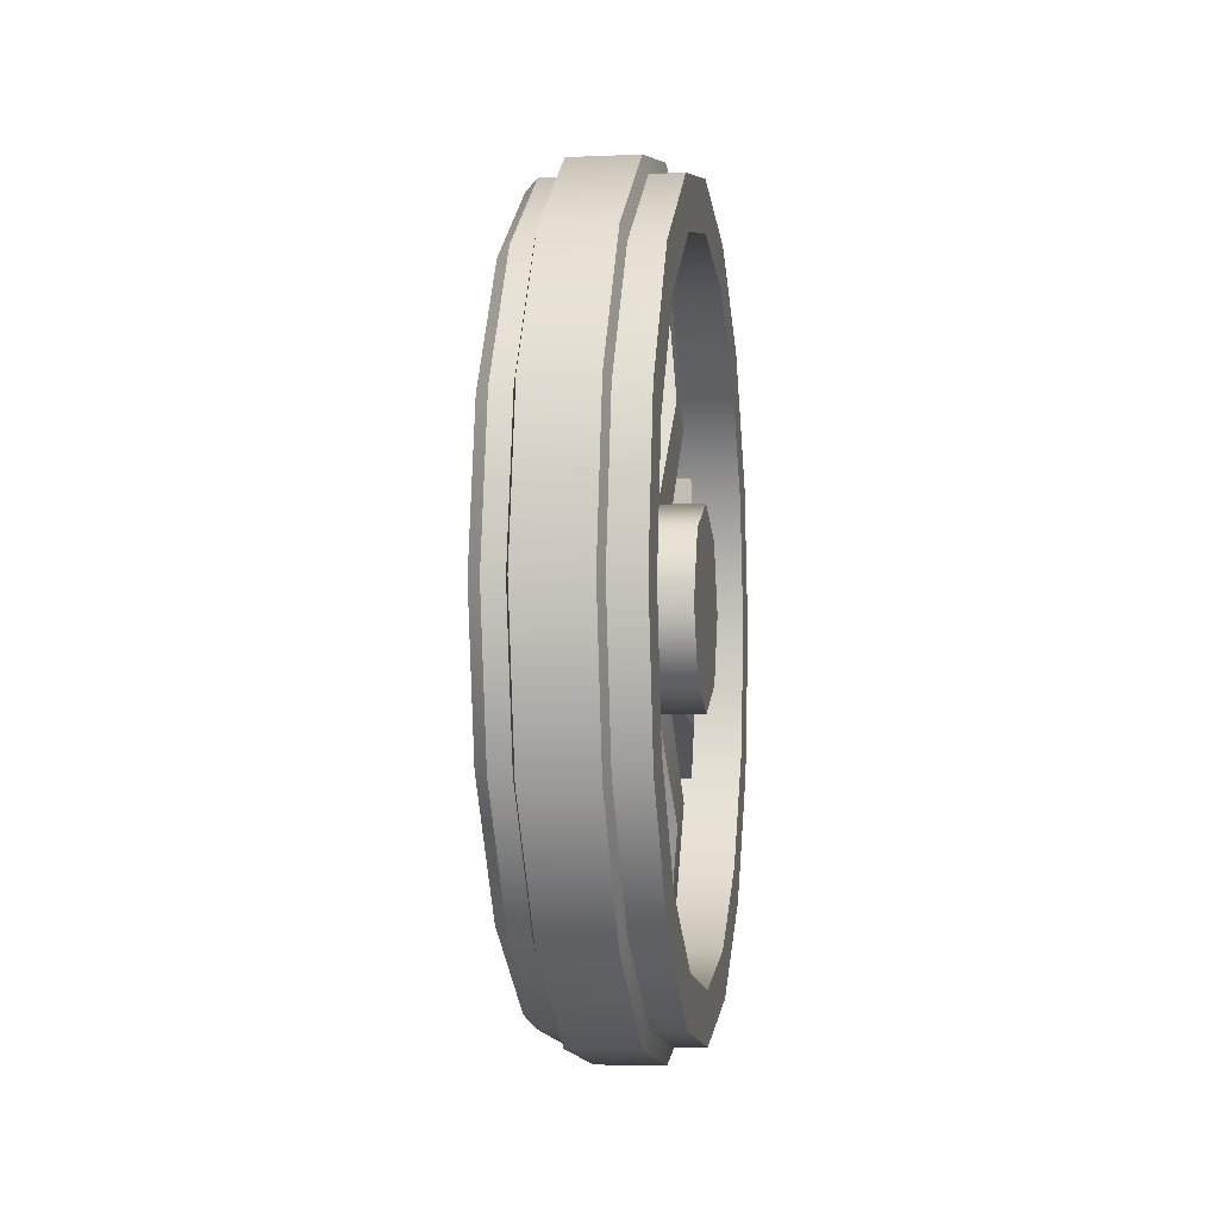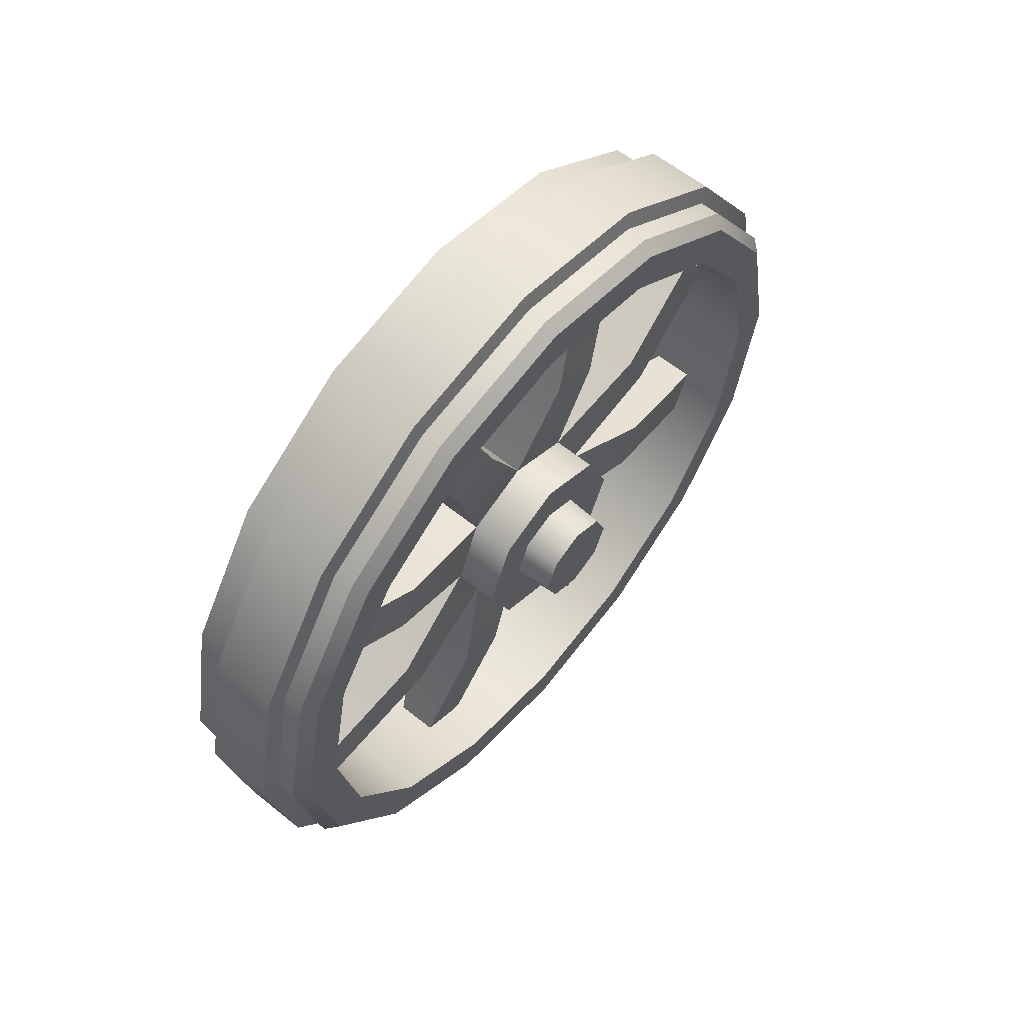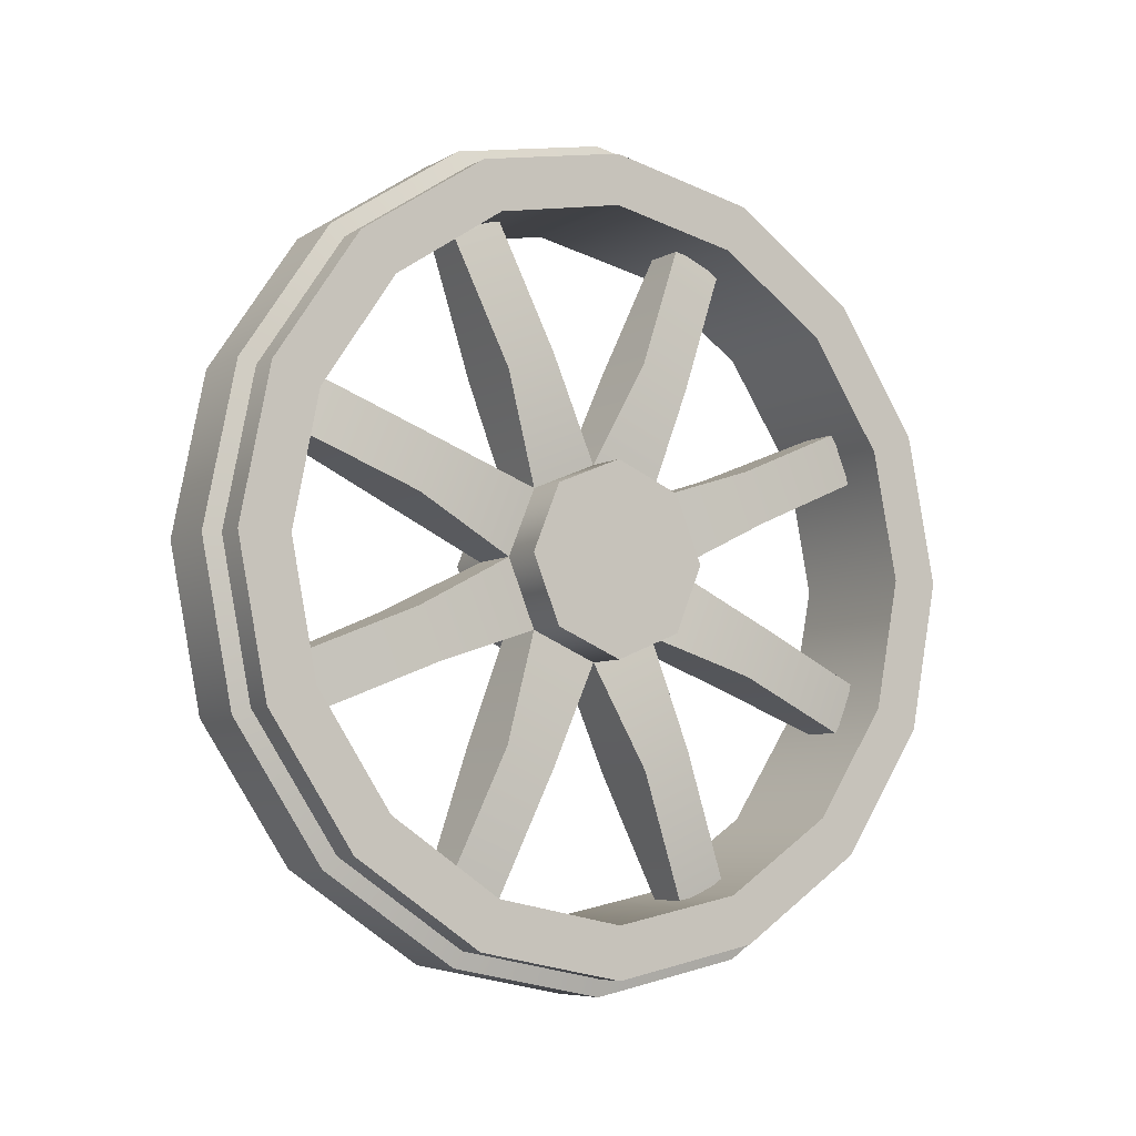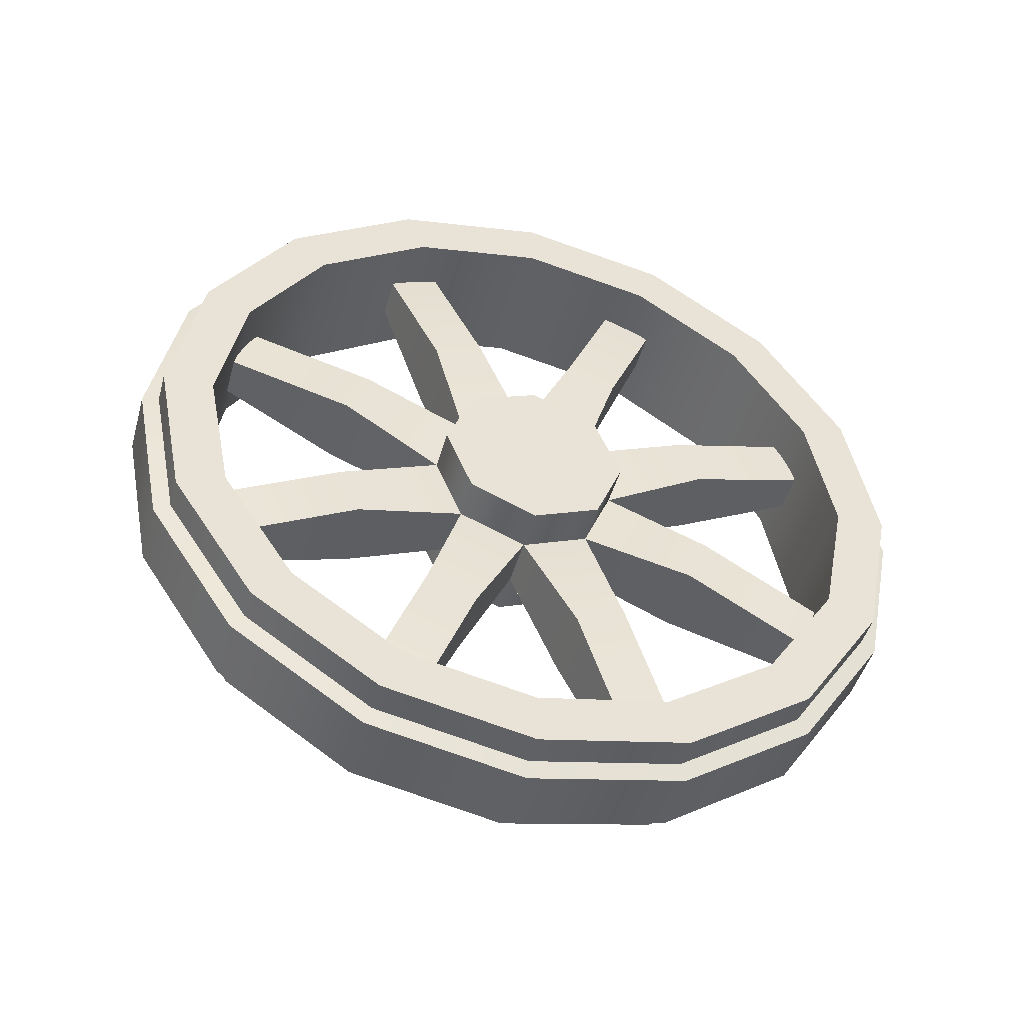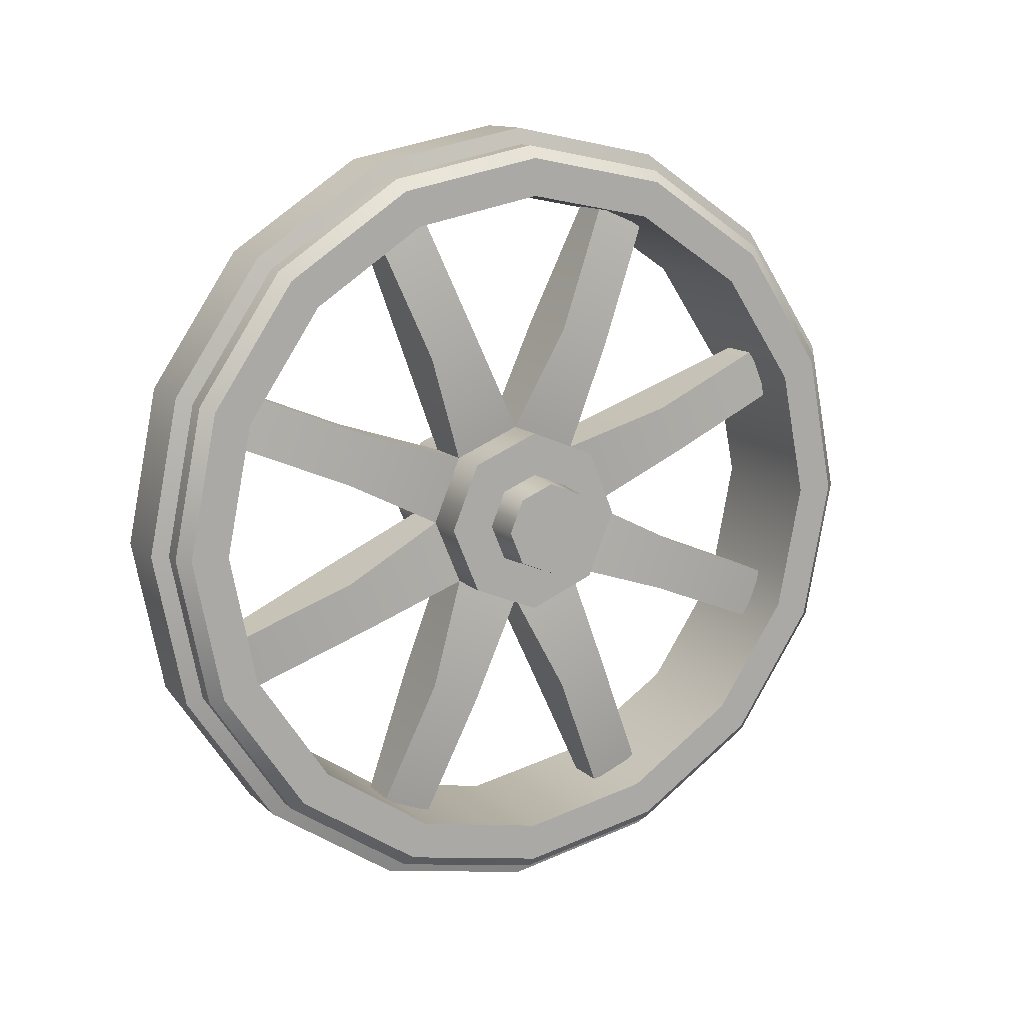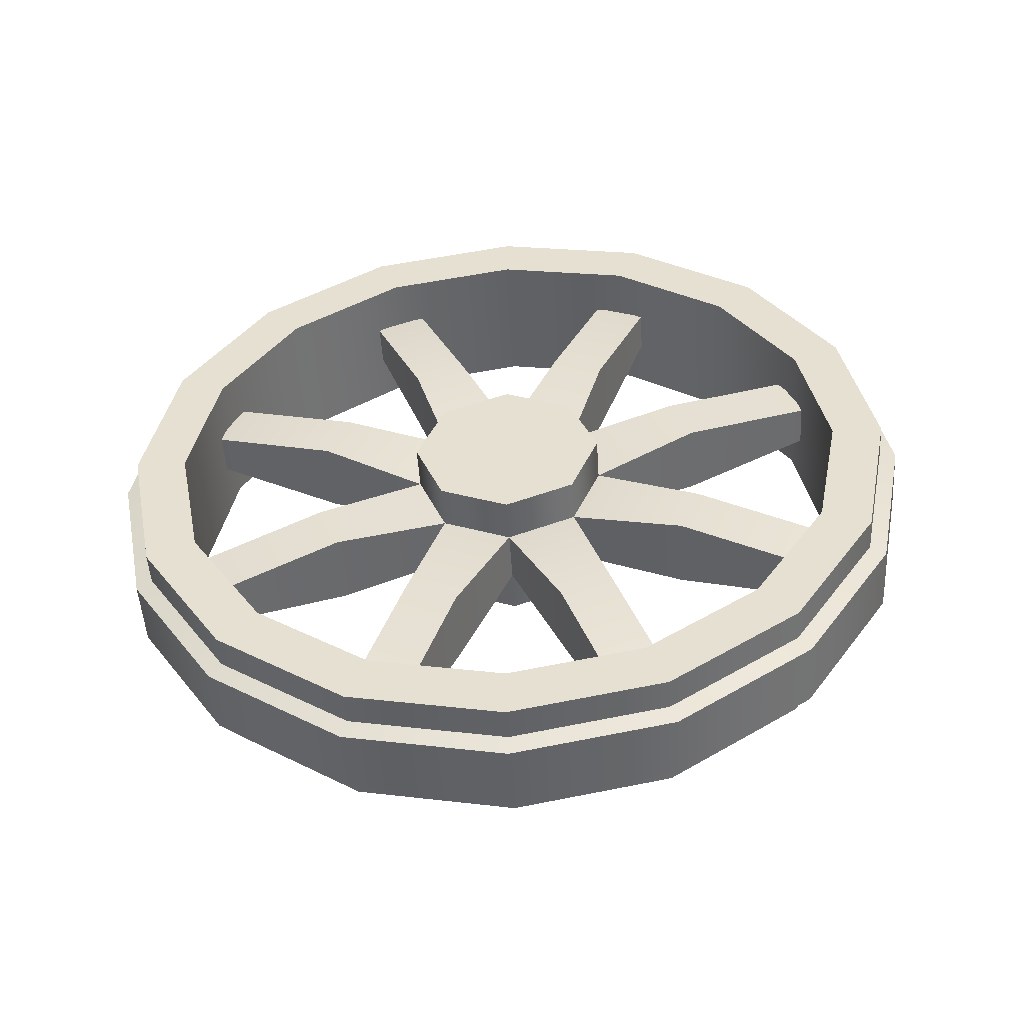
<metadata>
{"format":"obj","ext":"obj","renderer":"f3d","projection":"perspective","resolution":1024,"background":"white","views":[{"elev":-3.7,"azim":8.6,"up":"+Y"},{"elev":60.2,"azim":-140.4,"up":"+Z"},{"elev":-6.8,"azim":57.0,"up":"+Y"},{"elev":-46.5,"azim":74.4,"up":"+Z"},{"elev":12.8,"azim":-117.6,"up":"+Z"},{"elev":-50.4,"azim":93.6,"up":"+Z"}]}
</metadata>
<code>
o wagon_hay_wheel_front_right_Cube.945
v -1.178 0.7126 1.015
v -1.422 0.7751 0.9527
v -1.422 0.8009 1.015
v -1.422 0.7751 1.077
v -1.422 0.7126 1.102
v -1.422 0.6501 1.077
v -1.422 0.6243 1.015
v -1.422 0.6501 0.9527
v -1.422 0.7126 0.9269
v -1.346 0.7126 0.8496
v -1.254 0.7126 0.8496
v -1.346 0.5955 0.8979
v -1.254 0.5955 0.8979
v -1.346 0.5469 1.015
v -1.254 0.5469 1.015
v -1.346 0.5955 1.131
v -1.254 0.5955 1.131
v -1.346 0.7126 1.18
v -1.254 0.7126 1.18
v -1.346 0.8298 1.131
v -1.254 0.8298 1.131
v -1.346 0.8783 1.015
v -1.254 0.8783 1.015
v -1.346 0.8298 0.8979
v -1.254 0.8298 0.8979
v -1.336 0.5304 0.4526
v -1.336 0.4427 0.4888
v -1.264 0.4427 0.4888
v -1.264 0.5304 0.4526
v -1.264 0.1486 1.196
v -1.336 0.1486 1.196
v -1.336 0.1849 1.284
v -1.264 0.1849 1.284
v -1.264 0.8949 1.577
v -1.336 0.8949 1.577
v -1.336 0.9826 1.541
v -1.264 0.9826 1.541
v -1.264 1.277 0.8331
v -1.336 1.277 0.8331
v -1.336 1.24 0.7457
v -1.264 1.24 0.7457
v -1.336 0.8949 0.4526
v -1.264 0.8949 0.4526
v -1.264 0.1849 0.7457
v -1.336 0.1849 0.7457
v -1.336 0.1486 0.8331
v -1.264 0.1486 0.8331
v -1.264 0.4427 1.541
v -1.336 0.4427 1.541
v -1.336 0.5304 1.577
v -1.264 0.5304 1.577
v -1.264 1.24 1.284
v -1.336 1.24 1.284
v -1.336 1.277 1.196
v -1.264 1.277 1.196
v -1.264 0.9826 0.4888
v -1.336 0.9826 0.4888
v -1.236 1.057 0.9239
v -1.364 1.057 0.9239
v -1.364 1.02 0.8365
v -1.236 1.02 0.8365
v -1.364 1.02 1.193
v -1.364 1.057 1.105
v -1.236 1.057 1.105
v -1.236 1.02 1.193
v -1.236 0.8037 1.357
v -1.364 0.8037 1.357
v -1.364 0.8914 1.321
v -1.236 0.8914 1.321
v -1.236 0.5338 1.321
v -1.364 0.5338 1.321
v -1.364 0.6215 1.357
v -1.236 0.6215 1.357
v -1.236 0.4049 1.193
v -1.236 0.3686 1.105
v -1.364 0.4049 1.193
v -1.364 0.3686 1.105
v -1.236 0.4049 0.8365
v -1.364 0.4049 0.8365
v -1.364 0.3686 0.9239
v -1.236 0.3686 0.9239
v -1.236 0.5338 0.7081
v -1.236 0.6215 0.6719
v -1.364 0.6215 0.6719
v -1.364 0.5338 0.7081
v -1.236 0.8037 0.6719
v -1.236 0.8914 0.7081
v -1.364 0.8037 0.6719
v -1.364 0.8914 0.7081
v -1.422 0.8298 0.8979
v -1.422 0.7126 0.8496
v -1.422 0.8783 1.015
v -1.422 0.8298 1.131
v -1.422 0.7126 1.18
v -1.422 0.5955 1.131
v -1.422 0.5469 1.015
v -1.422 0.5955 0.8979
v -1.486 0.7126 1.015
v -1.486 0.7715 0.9564
v -1.486 0.7126 0.9321
v -1.486 0.7957 1.015
v -1.486 0.7715 1.073
v -1.486 0.7126 1.097
v -1.486 0.6538 1.073
v -1.486 0.6295 1.015
v -1.486 0.6538 0.9564
v -1.178 0.7126 0.8496
v -1.178 0.8298 0.8979
v -1.178 0.8783 1.015
v -1.178 0.8298 1.131
v -1.178 0.7126 1.18
v -1.178 0.5955 1.131
v -1.178 0.5469 1.015
v -1.178 0.5955 0.8979
v -1.422 0.7126 0.4195
v -1.178 0.7126 0.4195
v -1.422 0.4849 0.4648
v -1.178 0.4849 0.4648
v -1.422 0.2917 0.5938
v -1.178 0.2917 0.5938
v -1.422 0.1627 0.7869
v -1.178 0.1627 0.7869
v -1.422 0.1174 1.015
v -1.178 0.1174 1.015
v -1.422 0.1627 1.242
v -1.178 0.1627 1.242
v -1.422 0.2917 1.436
v -1.178 0.2917 1.436
v -1.422 0.4849 1.565
v -1.178 0.4849 1.565
v -1.422 0.7126 1.61
v -1.178 0.7126 1.61
v -1.422 0.9404 1.565
v -1.178 0.9404 1.565
v -1.422 1.134 1.436
v -1.178 1.134 1.436
v -1.422 1.263 1.242
v -1.178 1.263 1.242
v -1.422 1.308 1.015
v -1.178 1.308 1.015
v -1.422 1.263 0.7869
v -1.178 1.263 0.7869
v -1.422 1.134 0.5938
v -1.178 1.134 0.5938
v -1.422 0.9404 0.4648
v -1.178 0.9404 0.4648
v -1.178 0.4511 0.3832
v -1.178 0.7126 0.3312
v -1.178 0.2294 0.5314
v -1.178 0.0812 0.7531
v -1.178 0.02918 1.015
v -1.178 0.0812 1.276
v -1.178 0.2294 1.498
v -1.178 0.4511 1.646
v -1.178 0.7126 1.698
v -1.178 0.9742 1.646
v -1.178 1.196 1.498
v -1.178 1.344 1.276
v -1.178 1.396 1.015
v -1.178 1.344 0.7531
v -1.178 1.196 0.5314
v -1.178 0.9742 0.3832
v -1.366 0.7126 0.3312
v -1.234 0.7126 0.3312
v -1.234 0.4511 0.3832
v -1.366 0.4511 0.3832
v -1.234 0.2294 0.5314
v -1.366 0.2294 0.5314
v -1.234 0.0812 0.7531
v -1.366 0.0812 0.7531
v -1.234 0.02918 1.015
v -1.366 0.02918 1.015
v -1.234 0.0812 1.276
v -1.366 0.0812 1.276
v -1.234 0.2294 1.498
v -1.366 0.2294 1.498
v -1.234 0.4511 1.646
v -1.366 0.4511 1.646
v -1.234 0.7126 1.698
v -1.366 0.7126 1.698
v -1.234 0.9742 1.646
v -1.366 0.9742 1.646
v -1.234 1.196 1.498
v -1.366 1.196 1.498
v -1.234 1.344 1.276
v -1.366 1.344 1.276
v -1.234 1.396 1.015
v -1.366 1.396 1.015
v -1.234 1.344 0.7531
v -1.366 1.344 0.7531
v -1.234 1.196 0.5314
v -1.366 1.196 0.5314
v -1.234 0.9742 0.3832
v -1.366 0.9742 0.3832
v -1.358 0.7126 0.302
v -1.242 0.7126 0.302
v -1.242 0.4399 0.3563
v -1.358 0.4399 0.3563
v -1.242 0.2087 0.5108
v -1.358 0.2087 0.5108
v -1.242 0.05424 0.742
v -1.358 0.05424 0.742
v -1.242 -3e-06 1.015
v -1.358 -3e-06 1.015
v -1.242 0.05424 1.287
v -1.358 0.05424 1.287
v -1.242 0.2087 1.519
v -1.358 0.2087 1.519
v -1.242 0.4399 1.673
v -1.358 0.4399 1.673
v -1.242 0.7126 1.727
v -1.358 0.7126 1.727
v -1.242 0.9853 1.673
v -1.358 0.9853 1.673
v -1.242 1.217 1.519
v -1.358 1.217 1.519
v -1.242 1.371 1.287
v -1.358 1.371 1.287
v -1.242 1.425 1.015
v -1.358 1.425 1.015
v -1.242 1.371 0.742
v -1.358 1.371 0.742
v -1.242 1.217 0.5108
v -1.358 1.217 0.5108
v -1.242 0.9853 0.3563
v -1.358 0.9853 0.3563
v -1.422 0.7126 0.3526
v -1.401 0.7126 0.3312
v -1.401 0.4511 0.3832
v -1.422 0.4593 0.403
v -1.401 0.2294 0.5314
v -1.422 0.2445 0.5465
v -1.401 0.0812 0.7531
v -1.422 0.101 0.7613
v -1.401 0.02918 1.015
v -1.422 0.05058 1.015
v -1.401 0.0812 1.276
v -1.422 0.101 1.268
v -1.401 0.2294 1.498
v -1.422 0.2445 1.483
v -1.401 0.4511 1.646
v -1.422 0.4593 1.626
v -1.401 0.7126 1.698
v -1.422 0.7126 1.677
v -1.401 0.9742 1.646
v -1.422 0.966 1.626
v -1.401 1.196 1.498
v -1.422 1.181 1.483
v -1.401 1.344 1.276
v -1.422 1.324 1.268
v -1.401 1.396 1.015
v -1.422 1.375 1.015
v -1.401 1.344 0.7531
v -1.422 1.324 0.7613
v -1.401 1.196 0.5314
v -1.422 1.181 0.5465
v -1.401 0.9742 0.3832
v -1.422 0.966 0.403
f 16 18 94 95
f 23 21 110 109
f 20 22 92 93
f 13 11 107 114
f 11 25 108 107
f 17 15 113 112
f 10 12 97 91
f 24 10 91 90
f 14 16 95 96
f 21 19 111 110
f 18 20 93 94
f 25 23 109 108
f 15 13 114 113
f 22 24 90 92
f 7 6 104 105
f 84 83 29 26
f 86 88 42 43
f 74 76 32 33
f 71 70 48 49
f 83 82 28 29
f 63 62 53 54
f 75 74 33 30
f 87 86 43 56
f 12 14 96 97
f 19 17 112 111
f 82 85 27 28
f 59 58 38 39
f 60 59 39 40
f 67 66 34 35
f 58 61 41 38
f 68 67 35 36
f 77 75 30 31
f 61 60 40 41
f 66 69 37 34
f 76 77 31 32
f 85 84 26 27
f 69 68 36 37
f 65 64 55 52
f 72 71 49 50
f 79 78 44 45
f 64 63 54 55
f 70 73 51 48
f 80 79 45 46
f 73 72 50 51
f 78 81 47 44
f 81 80 46 47
f 89 87 56 57
f 88 89 57 42
f 62 65 52 53
f 25 24 60 61
f 23 25 61 58
f 24 22 59 60
f 22 23 58 59
f 20 21 65 62
f 23 22 63 64
f 21 23 64 65
f 22 20 62 63
f 21 20 68 69
f 19 21 69 66
f 20 18 67 68
f 18 19 66 67
f 19 18 72 73
f 17 19 73 70
f 18 16 71 72
f 16 17 70 71
f 16 14 77 76
f 14 15 75 77
f 15 17 74 75
f 17 16 76 74
f 15 14 80 81
f 13 15 81 78
f 14 12 79 80
f 12 13 78 79
f 12 10 84 85
f 13 12 85 82
f 11 13 82 83
f 10 11 83 84
f 10 24 89 88
f 24 25 87 89
f 25 11 86 87
f 11 10 88 86
f 9 2 90 91
f 2 3 92 90
f 3 4 93 92
f 4 5 94 93
f 5 6 95 94
f 6 7 96 95
f 7 8 97 96
f 8 9 91 97
f 5 4 102 103
f 3 2 99 101
f 8 7 105 106
f 6 5 103 104
f 4 3 101 102
f 2 9 100 99
f 9 8 106 100
f 98 99 100
f 98 101 99
f 98 102 101
f 98 103 102
f 98 104 103
f 98 105 104
f 98 106 105
f 98 100 106
f 1 107 108
f 1 108 109
f 1 109 110
f 1 110 111
f 1 111 112
f 1 112 113
f 1 113 114
f 1 114 107
f 164 148 147 165
f 165 147 149 167
f 167 149 150 169
f 169 150 151 171
f 171 151 152 173
f 173 152 153 175
f 175 153 154 177
f 177 154 155 179
f 179 155 156 181
f 181 156 157 183
f 183 157 158 185
f 185 158 159 187
f 187 159 160 189
f 189 160 161 191
f 146 144 143 145
f 191 161 162 193
f 193 162 148 164
f 116 146 145 115
f 257 194 163 228
f 116 118 147 148
f 231 168 170 233
f 118 120 149 147
f 233 170 172 235
f 120 122 150 149
f 235 172 174 237
f 122 124 151 150
f 237 174 176 239
f 124 126 152 151
f 239 176 178 241
f 126 128 153 152
f 241 178 180 243
f 128 130 154 153
f 243 180 182 245
f 130 132 155 154
f 245 182 184 247
f 132 134 156 155
f 247 184 186 249
f 134 136 157 156
f 249 186 188 251
f 136 138 158 157
f 251 188 190 253
f 138 140 159 158
f 253 190 192 255
f 140 142 160 159
f 255 192 194 257
f 142 144 161 160
f 144 146 162 161
f 229 166 168 231
f 146 116 148 162
f 144 142 141 143
f 142 140 139 141
f 140 138 137 139
f 138 136 135 137
f 136 134 133 135
f 134 132 131 133
f 132 130 129 131
f 130 128 127 129
f 128 126 125 127
f 126 124 123 125
f 124 122 121 123
f 122 120 119 121
f 120 118 117 119
f 118 116 115 117
f 115 145 258 227
f 165 167 199 197
f 145 143 256 258
f 194 192 224 226
f 143 141 254 256
f 179 181 213 211
f 141 139 252 254
f 168 166 198 200
f 139 137 250 252
f 193 164 196 225
f 137 135 248 250
f 182 180 212 214
f 135 133 246 248
f 167 169 201 199
f 133 131 244 246
f 163 194 226 195
f 131 129 242 244
f 181 183 215 213
f 129 127 240 242
f 170 168 200 202
f 127 125 238 240
f 184 182 214 216
f 125 123 236 238
f 169 171 203 201
f 123 121 234 236
f 183 185 217 215
f 121 119 232 234
f 172 170 202 204
f 119 117 230 232
f 186 184 216 218
f 117 115 227 230
f 171 173 205 203
f 226 225 196 195
f 224 223 225 226
f 222 221 223 224
f 220 219 221 222
f 218 217 219 220
f 216 215 217 218
f 214 213 215 216
f 212 211 213 214
f 210 209 211 212
f 208 207 209 210
f 206 205 207 208
f 204 203 205 206
f 202 201 203 204
f 200 199 201 202
f 198 197 199 200
f 195 196 197 198
f 180 178 210 212
f 191 193 225 223
f 166 163 195 198
f 177 179 211 209
f 192 190 222 224
f 164 165 197 196
f 178 176 208 210
f 189 191 223 221
f 175 177 209 207
f 190 188 220 222
f 176 174 206 208
f 187 189 221 219
f 173 175 207 205
f 188 186 218 220
f 174 172 204 206
f 185 187 219 217
f 228 229 230 227
f 229 231 232 230
f 231 233 234 232
f 233 235 236 234
f 235 237 238 236
f 237 239 240 238
f 239 241 242 240
f 241 243 244 242
f 243 245 246 244
f 245 247 248 246
f 247 249 250 248
f 249 251 252 250
f 251 253 254 252
f 253 255 256 254
f 255 257 258 256
f 257 228 227 258
f 228 163 166 229

</code>
